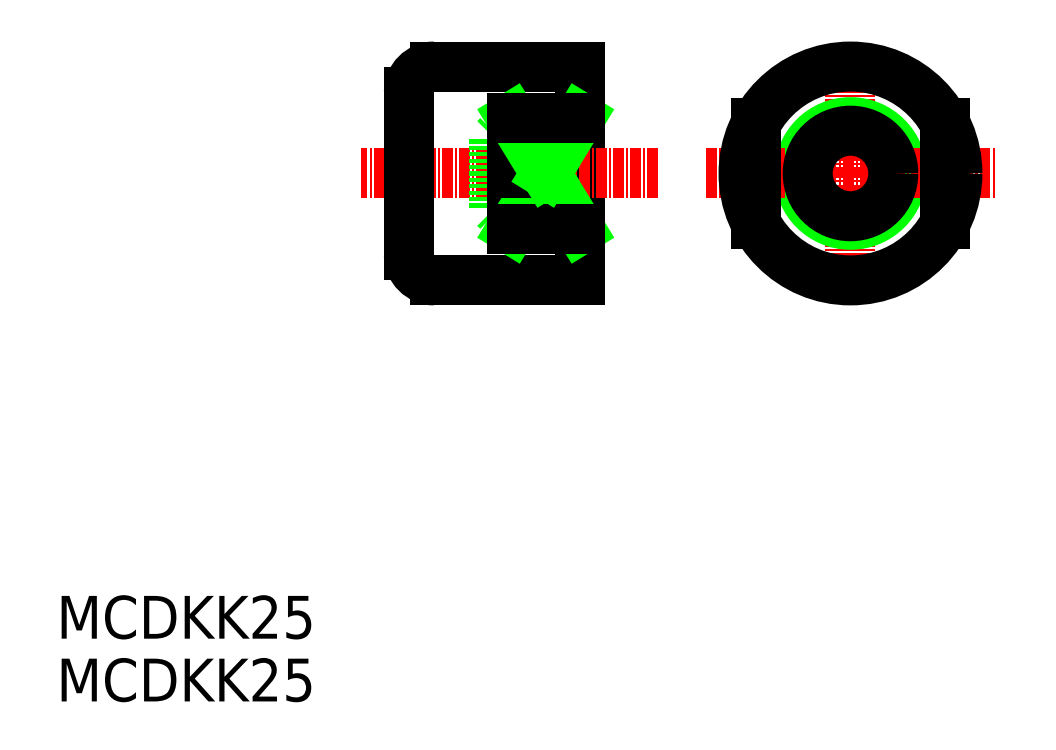
<metadata>
{"format":"dxf","ext":"dxf","renderer":"ezdxf+matplotlib","layout":"modelspace","background":"white","min_lineweight":24,"dpi":150}
</metadata>
<code>
0
SECTION
2
ENTITIES
0
TEXT
8
0
10
360.7
20
-31.5
30
0
40
5
1
MCDKK25
0
TEXT
8
0
10
360.7
20
-38.83
30
0
40
5
1
MCDKK25
0
LINE
8
0
10
401.9
20
22.9
30
0
11
401.9
21
13.4
31
0
0
LINE
8
0
10
421.9
20
10.4
30
0
11
421.9
21
35.4
31
0
0
LINE
8
CENTER
10
453.6
20
37.6
30
0
11
453.6
21
8.85
31
0
0
LINE
8
0
10
421.9
20
10.4
30
0
11
404.9
21
10.4
31
0
0
ARC
8
0
10
404.9
20
13.4
30
0
40
3
50
180
51
270
0
LINE
8
0
10
421.9
20
35.4
30
0
11
404.9
21
35.4
31
0
0
LINE
8
CENTER
10
431.1
20
22.9
30
0
11
396.4
21
22.9
31
0
0
ARC
8
0
10
404.9
20
32.4
30
0
40
3
50
90
51
180
0
LINE
8
0
10
401.9
20
22.9
30
0
11
401.9
21
32.4
31
0
0
LINE
8
0
10
421.9
20
28.9
30
0
11
413.9
21
28.9
31
0
0
LINE
8
0
10
413.9
20
28.9
30
0
11
411.9
21
26.9
31
0
0
LINE
8
0
10
411.9
20
26.9
30
0
11
411.9
21
22.9
31
0
0
CIRCLE
8
0
10
453.6
20
22.9
30
0
40
6
0
LINE
8
CENTER
10
436.7
20
22.9
30
0
11
470.5
21
22.9
31
0
0
CIRCLE
8
0
10
453.6
20
22.9
30
0
40
5
0
LINE
8
0
10
411.9
20
18.9
30
0
11
411.9
21
22.9
31
0
0
LINE
8
0
10
413.9
20
16.9
30
0
11
411.9
21
18.9
31
0
0
LINE
8
0
10
421.9
20
16.9
30
0
11
413.9
21
16.9
31
0
0
LINE
8
0
10
413.9
20
28.9
30
0
11
413.9
21
16.9
31
0
0
CIRCLE
8
0
10
453.6
20
22.9
30
0
40
12.5
0
LINE
8
0
10
421.9
20
27.9
30
0
11
412.9
21
27.9
31
0
0
LINE
8
0
10
421.9
20
17.9
30
0
11
412.9
21
17.9
31
0
0
LINE
8
0
10
464.6
20
28.84
30
0
11
464.6
21
16.96
31
0
0
LINE
8
0
10
442.6
20
28.84
30
0
11
442.6
21
16.96
31
0
0
LINE
8
0
10
413.9
20
22.9
30
0
11
413.9
21
16.36
31
0
0
LINE
8
0
10
413.9
20
16.36
30
0
11
417.9
21
22.9
31
0
0
LINE
8
0
10
417.9
20
22.9
30
0
11
421.9
21
16.36
31
0
0
LINE
8
0
10
421.9
20
16.36
30
0
11
413.9
21
16.36
31
0
0
LINE
8
0
10
413.9
20
22.9
30
0
11
413.9
21
29.44
31
0
0
LINE
8
0
10
413.9
20
29.44
30
0
11
417.9
21
22.9
31
0
0
LINE
8
0
10
417.9
20
22.9
30
0
11
421.9
21
29.44
31
0
0
LINE
8
0
10
421.9
20
29.44
30
0
11
413.9
21
29.44
31
0
0
ENDSEC
0
EOF

</code>
